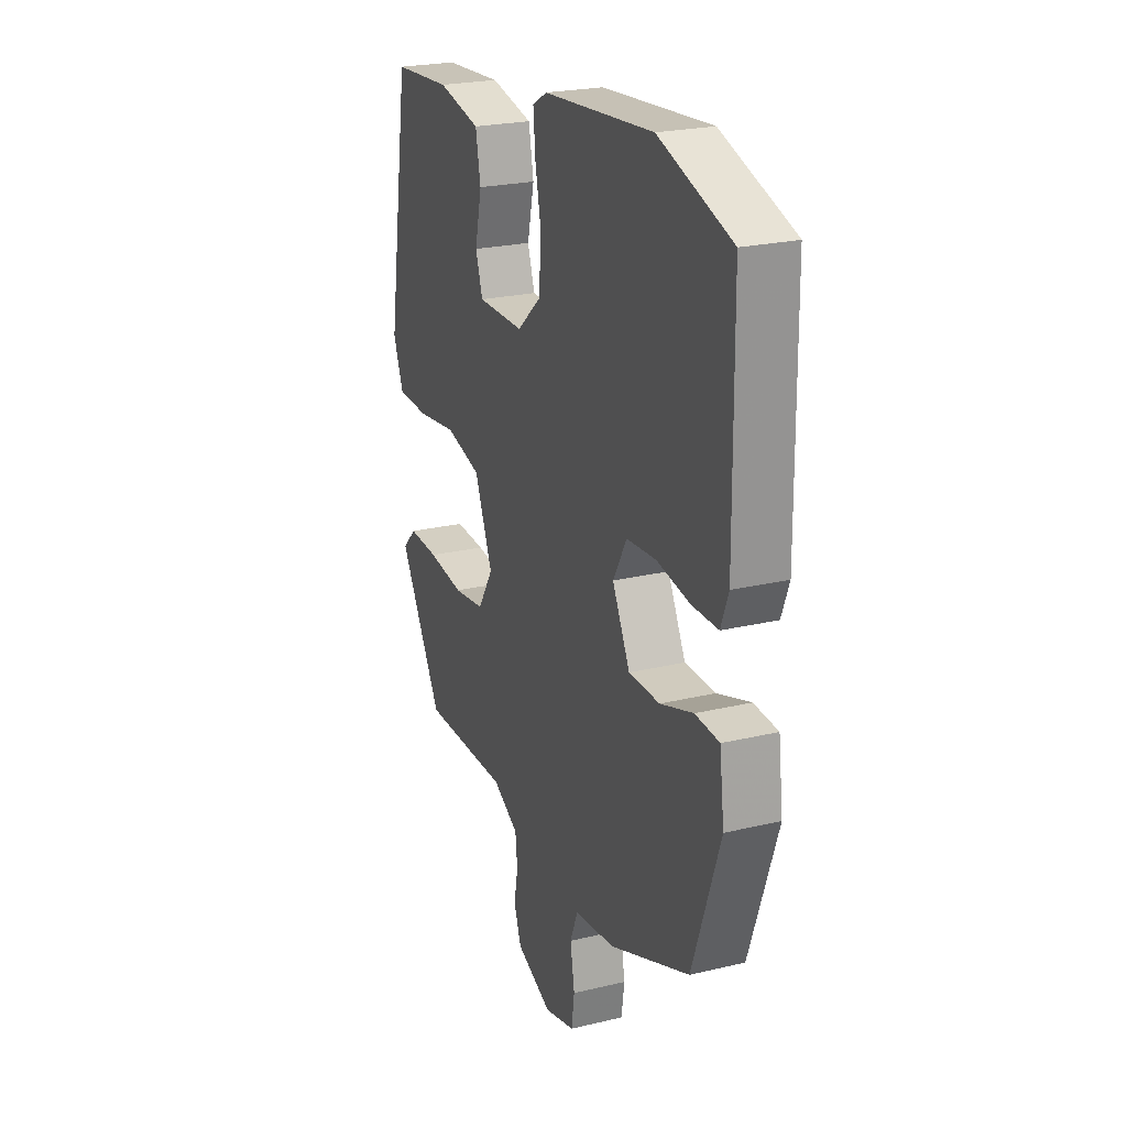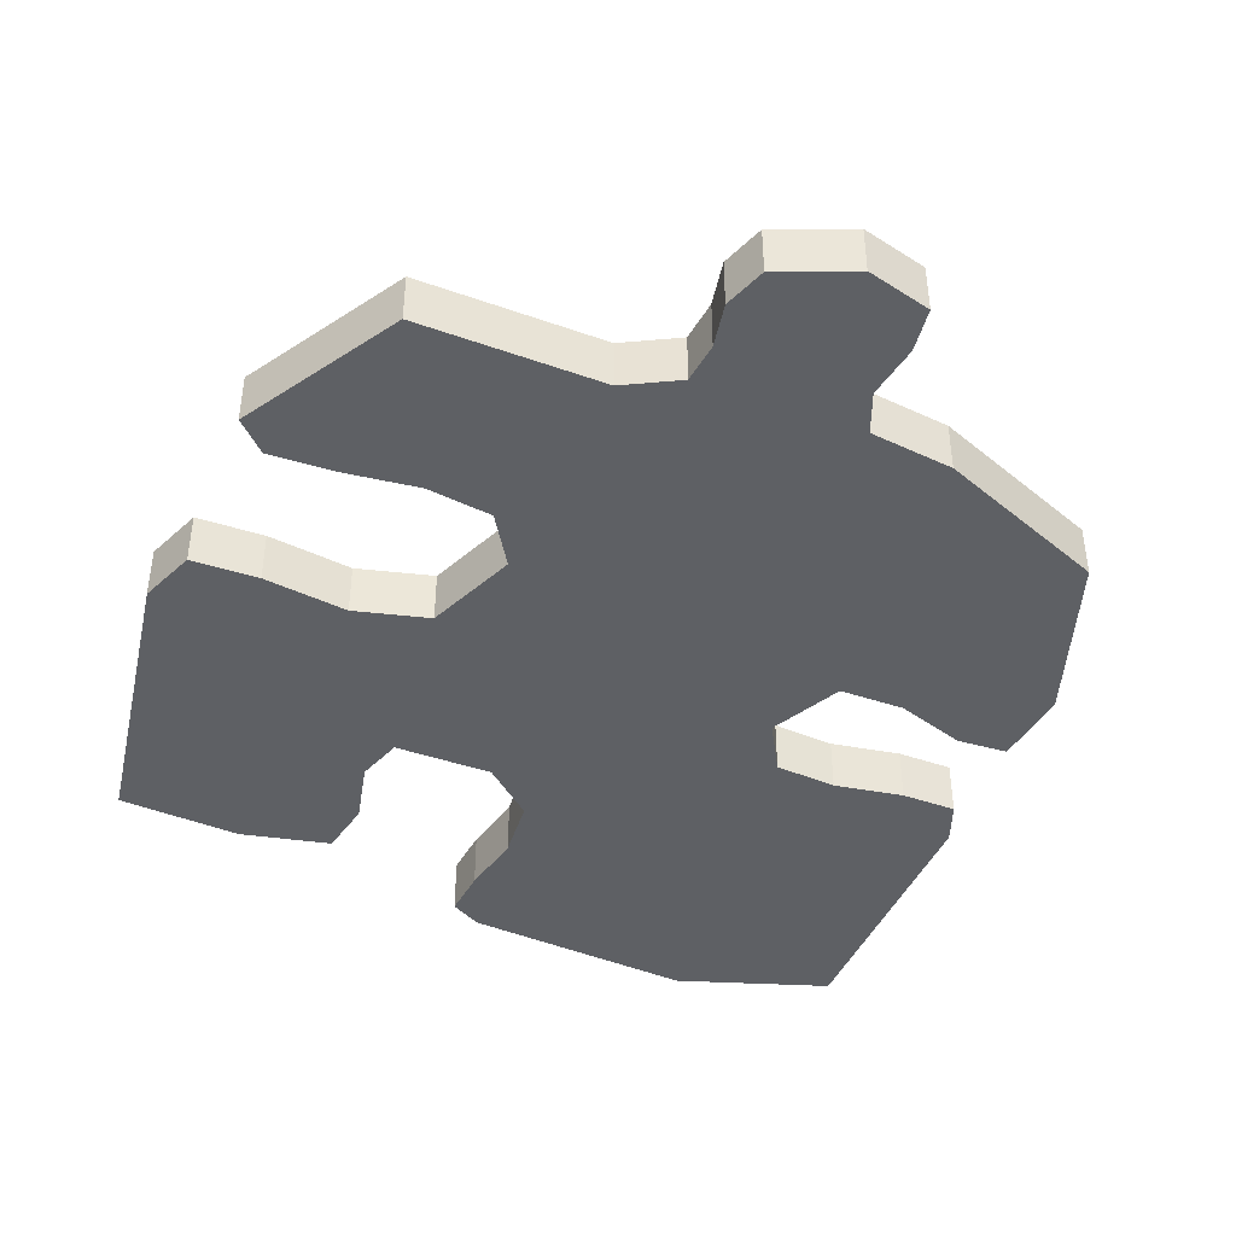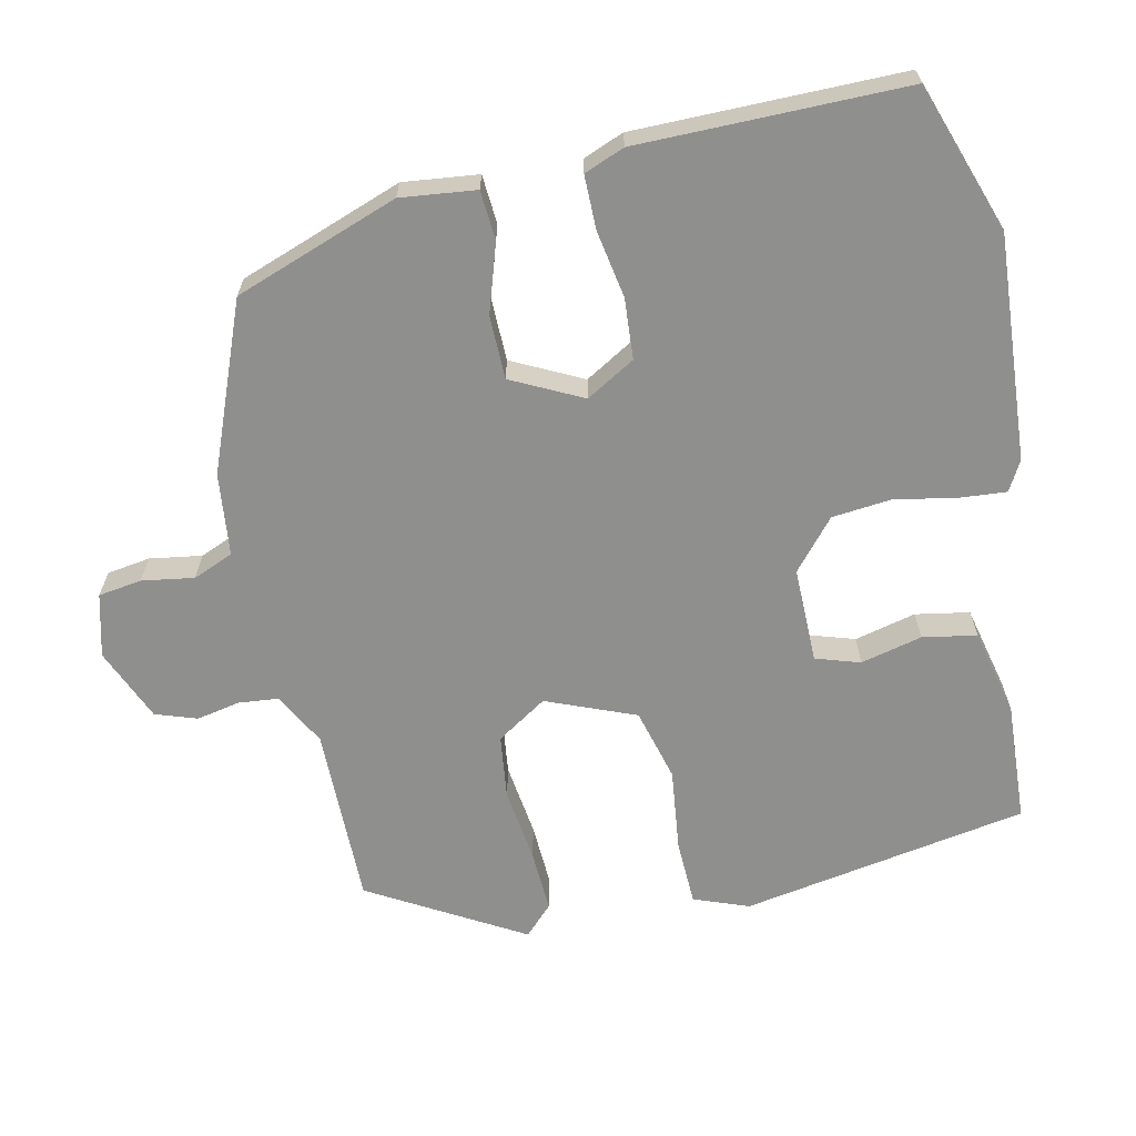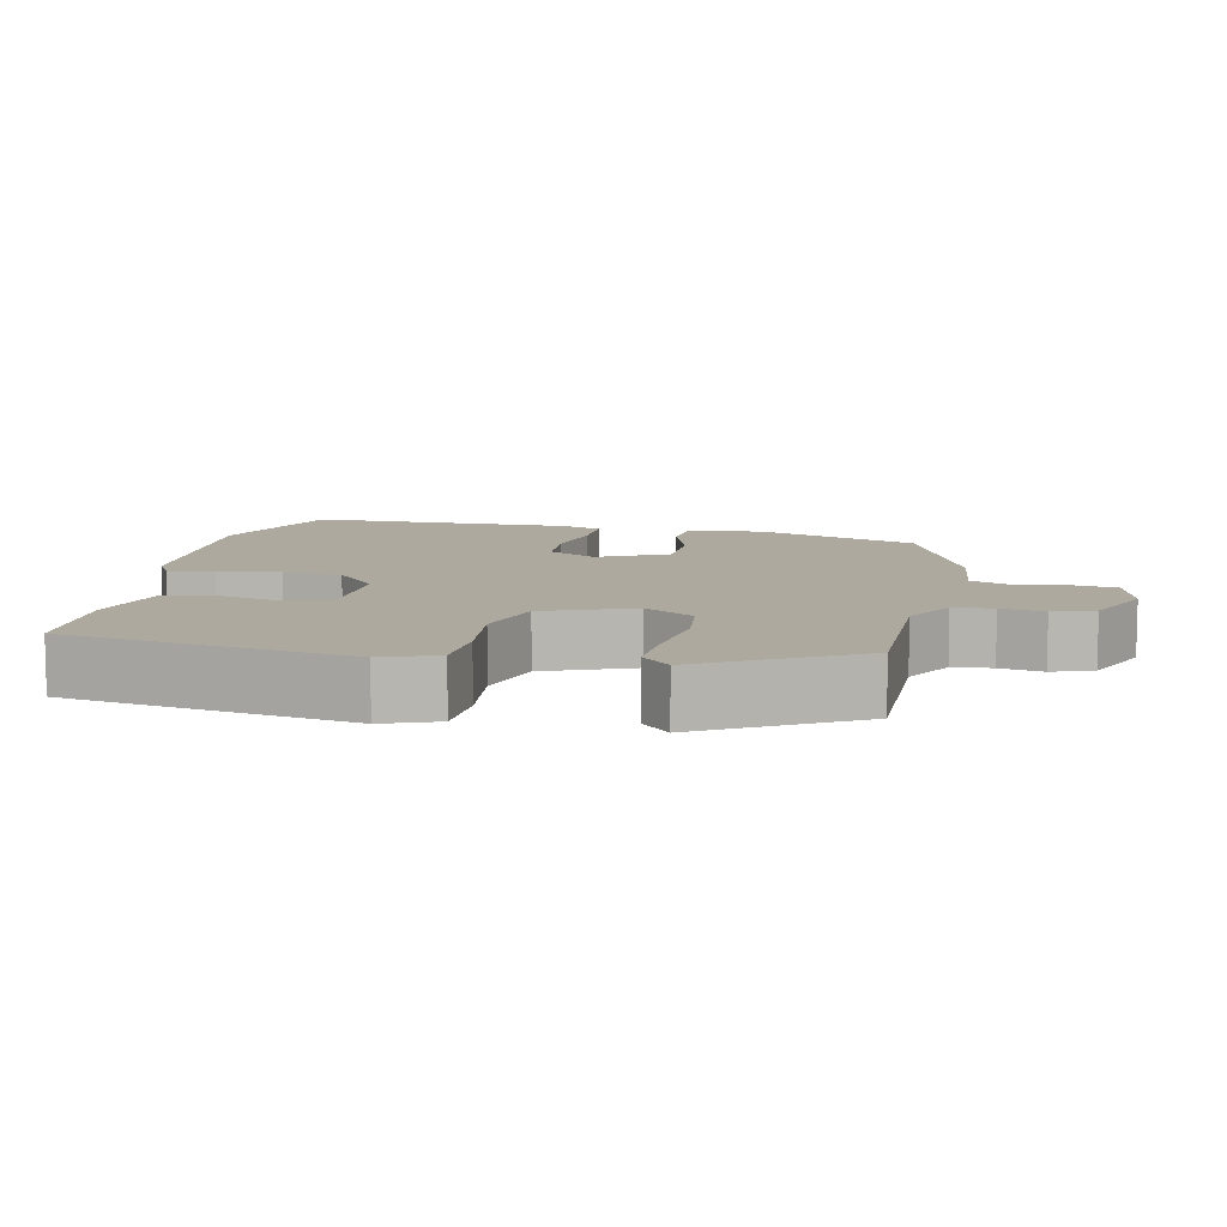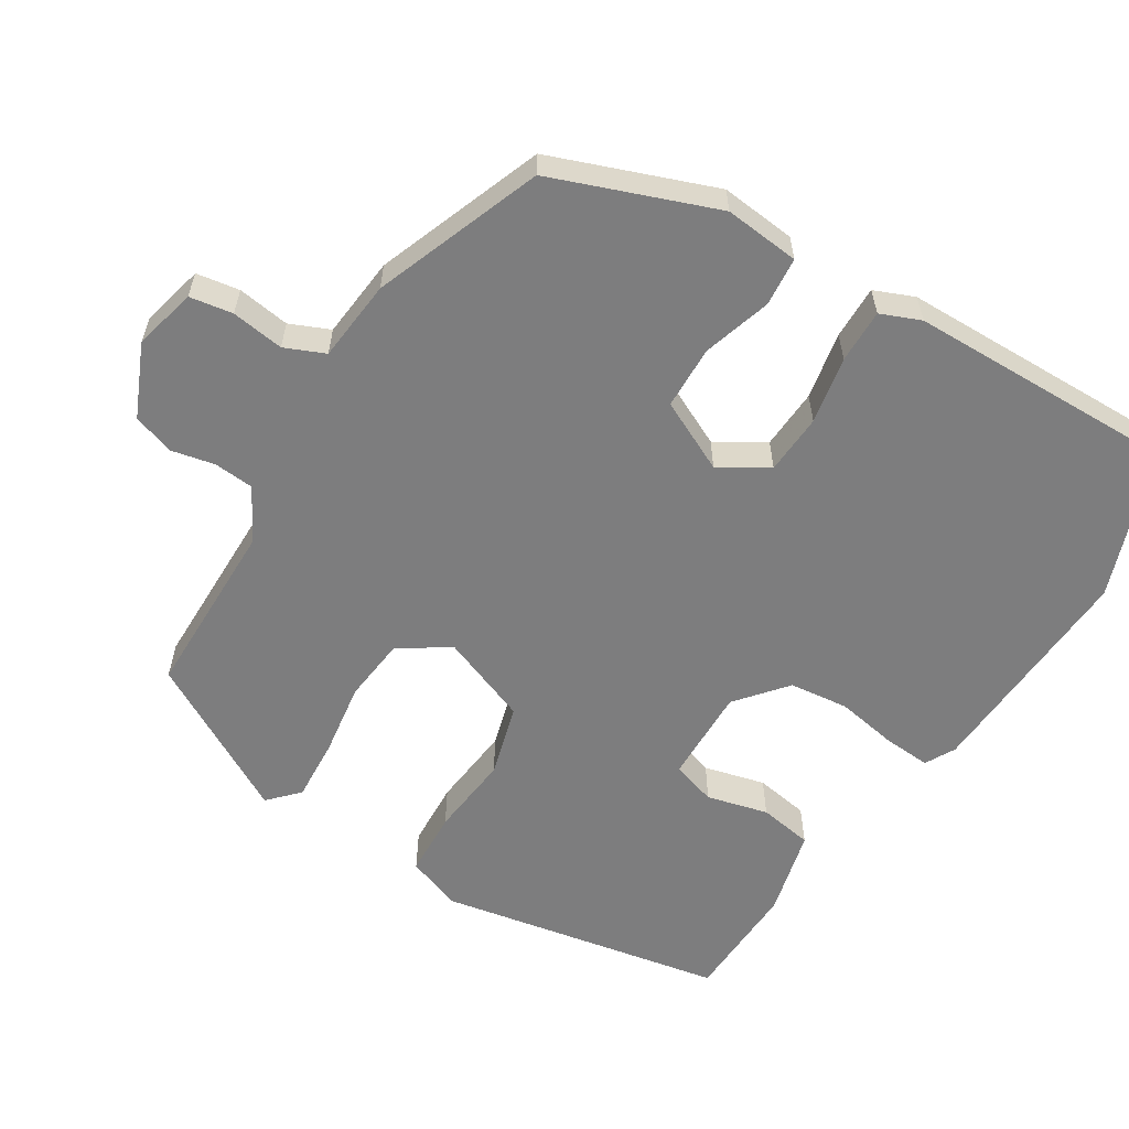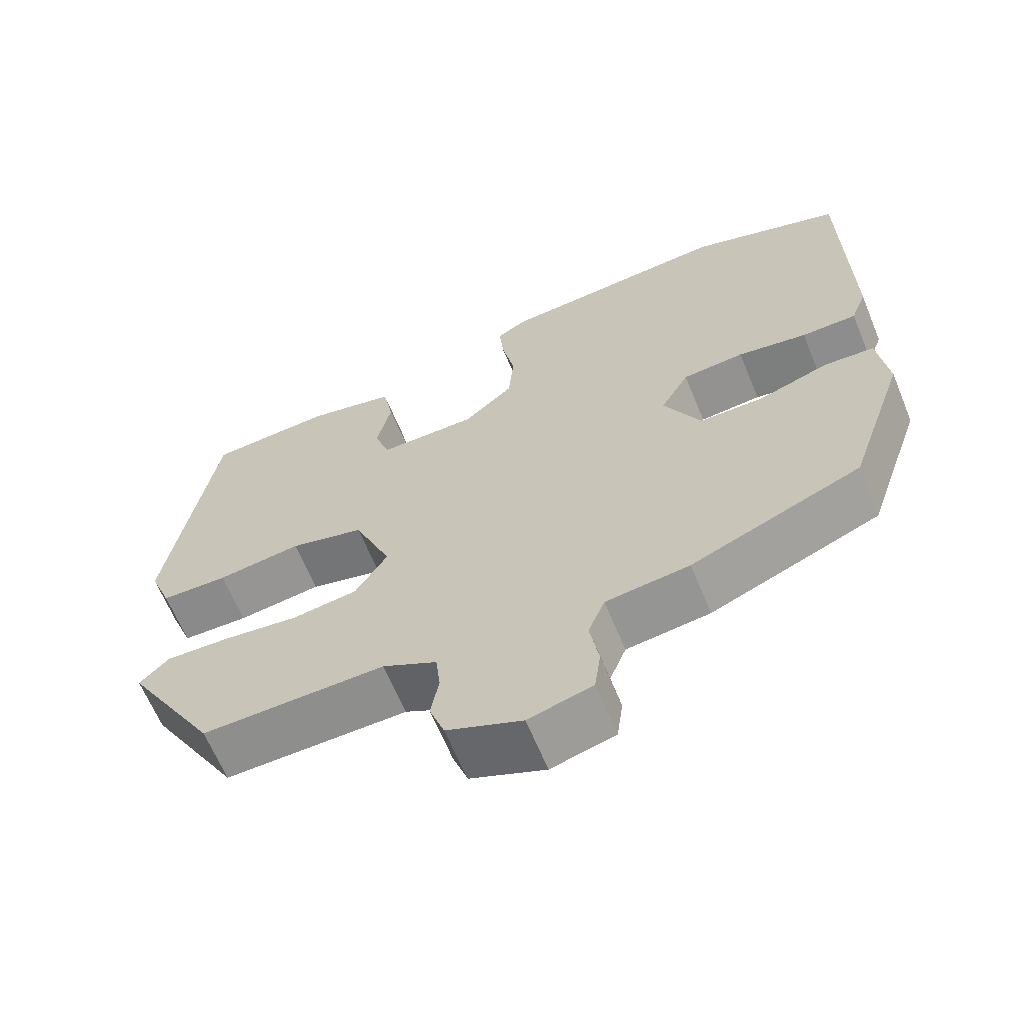
<metadata>
{"format":"obj","ext":"obj","renderer":"f3d","projection":"perspective","resolution":1024,"background":"white","views":[{"elev":23.5,"azim":-111.9,"up":"+Z"},{"elev":-42.9,"azim":158.2,"up":"+Y"},{"elev":-65.3,"azim":-77.0,"up":"+Y"},{"elev":9.1,"azim":102.8,"up":"+Y"},{"elev":-59.2,"azim":-120.3,"up":"+Y"},{"elev":-64.2,"azim":-157.6,"up":"+Z"}]}
</metadata>
<code>
v -0.471 0.07 -0.387
v -0.548 0.07 -0.163
v -0.535 0.07 -0.061
v -0.468 0.07 -0.057
v -0.376 0.07 -0.088
v -0.29 0.07 -0.088
v -0.241 0.07 0.007
v -0.279 0.07 0.074
v -0.361 0.07 0.081
v -0.453 0.07 0.066
v -0.526 0.07 0.067
v -0.547 0.07 0.122
v -0.543 0.07 0.486
v -0.341 0.07 0.553
v -0.035 0.07 0.528
v 0.005 0.07 0.505
v -0.001 0.07 0.441
v -0.018 0.07 0.358
v -0.011 0.07 0.277
v 0.055 0.07 0.219
v 0.185 0.07 0.218
v 0.205 0.07 0.278
v 0.186 0.07 0.362
v 0.2 0.07 0.435
v 0.319 0.07 0.461
v 0.482 0.07 0.45
v 0.545 0.07 0.059
v 0.516 0.07 -0.015
v 0.427 0.07 -0.017
v 0.315 0.07 -0.002
v 0.216 0.07 -0.027
v 0.166 0.07 -0.147
v 0.209 0.07 -0.216
v 0.296 0.07 -0.228
v 0.397 0.07 -0.216
v 0.482 0.07 -0.213
v 0.521 0.07 -0.252
v 0.399 0.07 -0.458
v 0.155 0.07 -0.453
v 0.083 0.07 -0.491
v 0.077 0.07 -0.545
v 0.088 0.07 -0.604
v 0.068 0.07 -0.66
v -0.032 0.07 -0.701
v -0.117 0.07 -0.678
v -0.125 0.07 -0.619
v -0.113 0.07 -0.548
v -0.135 0.07 -0.493
v -0.246 0.07 -0.479
v -0.471 0 -0.387
v -0.548 0 -0.163
v -0.535 0 -0.061
v -0.468 0 -0.057
v -0.376 0 -0.088
v -0.29 0 -0.088
v -0.241 0 0.007
v -0.279 0 0.074
v -0.361 0 0.081
v -0.453 0 0.066
v -0.526 0 0.067
v -0.547 0 0.122
v -0.543 0 0.486
v -0.341 0 0.553
v -0.035 0 0.528
v 0.005 0 0.505
v -0.001 0 0.441
v -0.018 0 0.358
v -0.011 0 0.277
v 0.055 0 0.219
v 0.185 0 0.218
v 0.205 0 0.278
v 0.186 0 0.362
v 0.2 0 0.435
v 0.319 0 0.461
v 0.482 0 0.45
v 0.545 0 0.059
v 0.516 0 -0.015
v 0.427 0 -0.017
v 0.315 0 -0.002
v 0.216 0 -0.027
v 0.166 0 -0.147
v 0.209 0 -0.216
v 0.296 0 -0.228
v 0.397 0 -0.216
v 0.482 0 -0.213
v 0.521 0 -0.252
v 0.399 0 -0.458
v 0.155 0 -0.453
v 0.083 0 -0.491
v 0.077 0 -0.545
v 0.088 0 -0.604
v 0.068 0 -0.66
v -0.032 0 -0.701
v -0.117 0 -0.678
v -0.125 0 -0.619
v -0.113 0 -0.548
v -0.135 0 -0.493
v -0.246 0 -0.479
f 48 49 1 2
f 44 45 46 47
f 44 47 48
f 41 42 43 44
f 40 41 44 48
f 39 40 48 2
f 34 35 36 37
f 34 37 38 39
f 27 28 29 30
f 27 30 31
f 26 27 31
f 25 26 31
f 22 23 24 25
f 21 22 25 31
f 20 21 31 32
f 15 16 17 18
f 15 18 19
f 14 15 19
f 9 10 11 12
f 8 9 12 13
f 2 3 4 5
f 2 5 6
f 33 34 39 2
f 14 19 20 32
f 8 13 14 32
f 7 8 32 33
f 6 7 33
f 2 6 33
f 51 50 98 97
f 96 95 94 93
f 97 96 93
f 93 92 91 90
f 97 93 90 89
f 51 97 89 88
f 86 85 84 83
f 88 87 86 83
f 79 78 77 76
f 80 79 76
f 80 76 75
f 80 75 74
f 74 73 72 71
f 80 74 71 70
f 81 80 70 69
f 67 66 65 64
f 68 67 64
f 68 64 63
f 61 60 59 58
f 62 61 58 57
f 54 53 52 51
f 55 54 51
f 51 88 83 82
f 81 69 68 63
f 81 63 62 57
f 82 81 57 56
f 82 56 55
f 82 55 51
f 1 50 51 2
f 2 51 52 3
f 3 52 53 4
f 4 53 54 5
f 5 54 55 6
f 6 55 56 7
f 7 56 57 8
f 8 57 58 9
f 9 58 59 10
f 10 59 60 11
f 11 60 61 12
f 12 61 62 13
f 13 62 63 14
f 14 63 64 15
f 15 64 65 16
f 16 65 66 17
f 17 66 67 18
f 18 67 68 19
f 19 68 69 20
f 20 69 70 21
f 21 70 71 22
f 22 71 72 23
f 23 72 73 24
f 24 73 74 25
f 25 74 75 26
f 26 75 76 27
f 27 76 77 28
f 28 77 78 29
f 29 78 79 30
f 30 79 80 31
f 31 80 81 32
f 32 81 82 33
f 33 82 83 34
f 34 83 84 35
f 35 84 85 36
f 36 85 86 37
f 37 86 87 38
f 38 87 88 39
f 39 88 89 40
f 40 89 90 41
f 41 90 91 42
f 42 91 92 43
f 43 92 93 44
f 44 93 94 45
f 45 94 95 46
f 46 95 96 47
f 47 96 97 48
f 48 97 98 49
f 49 98 50 1

</code>
